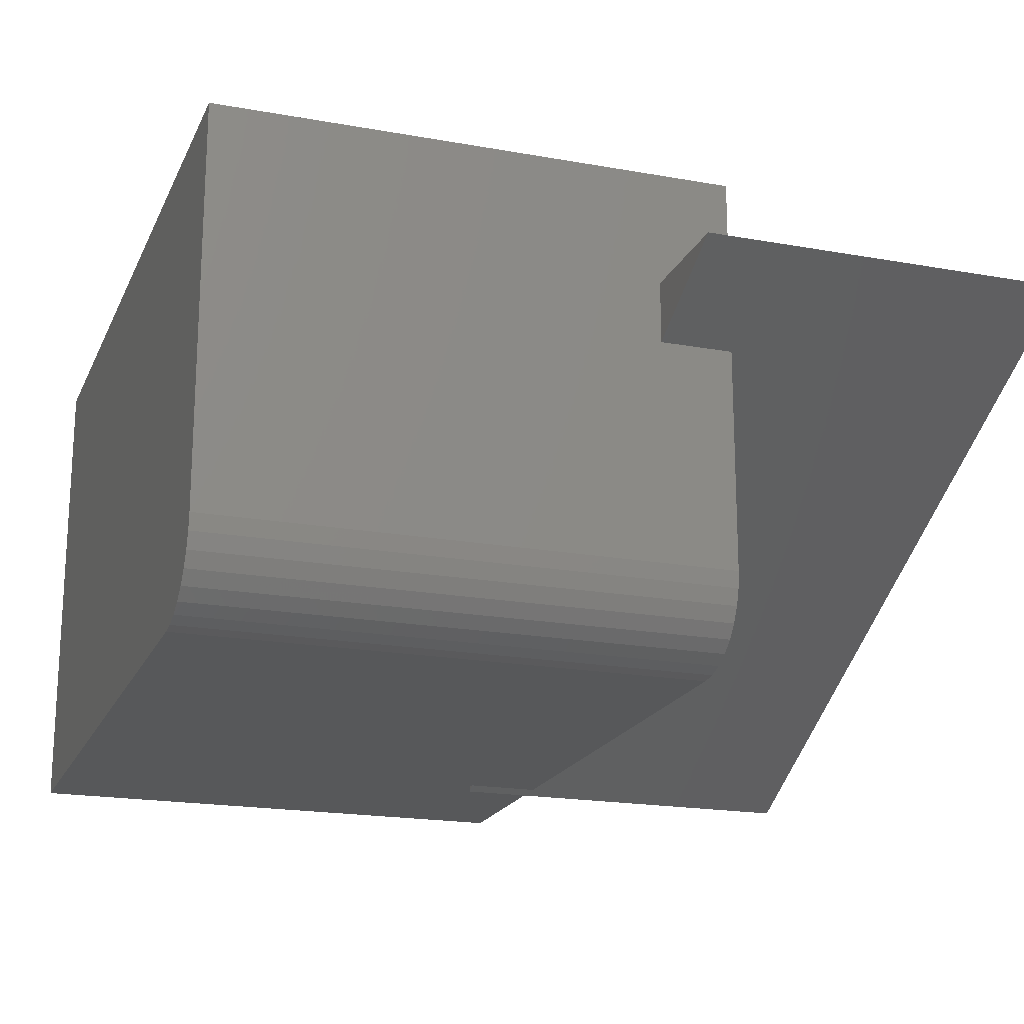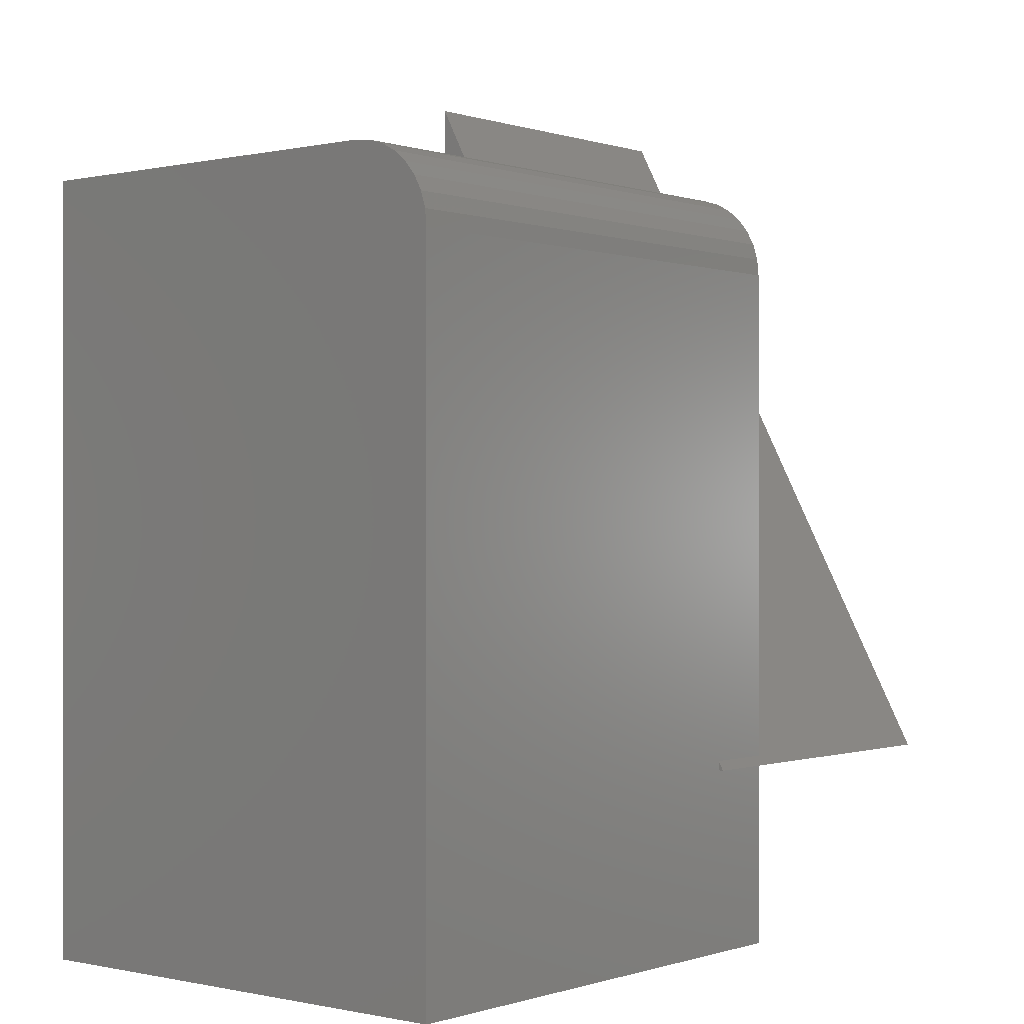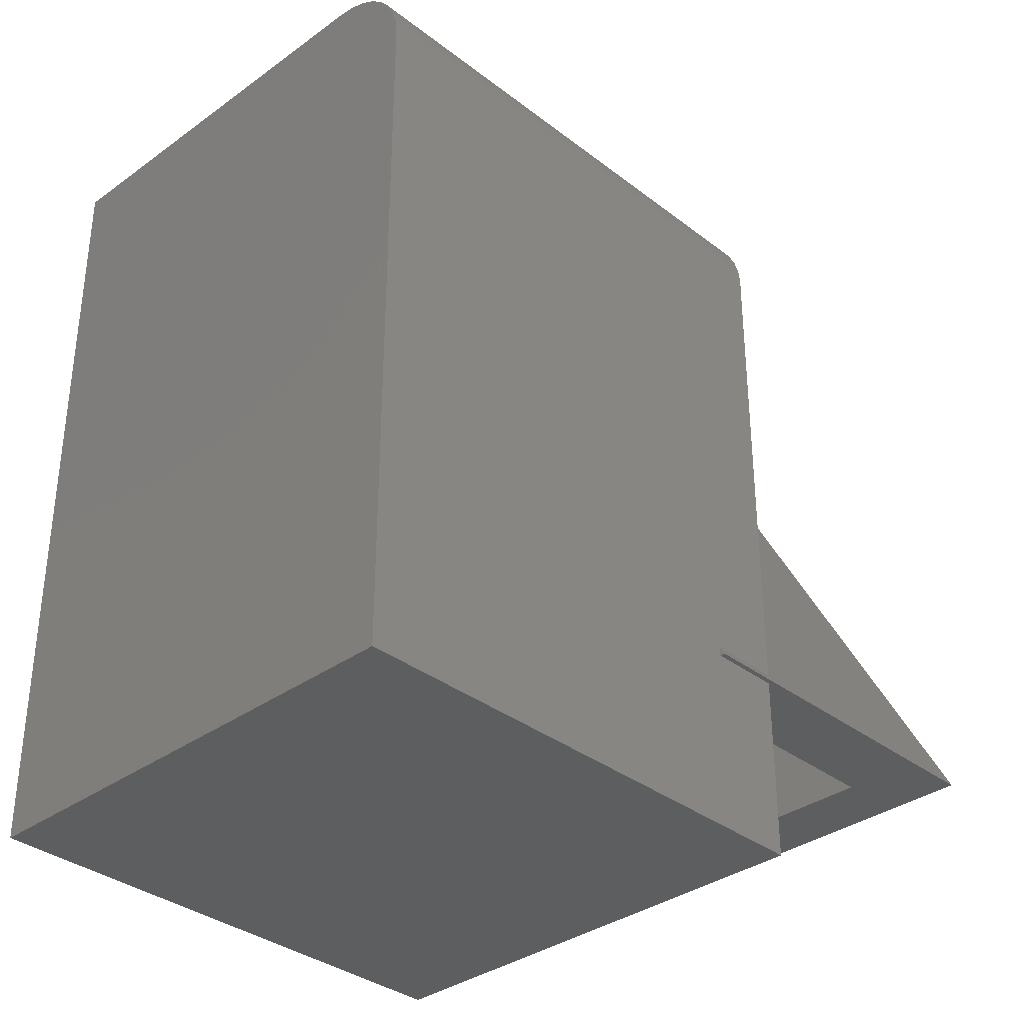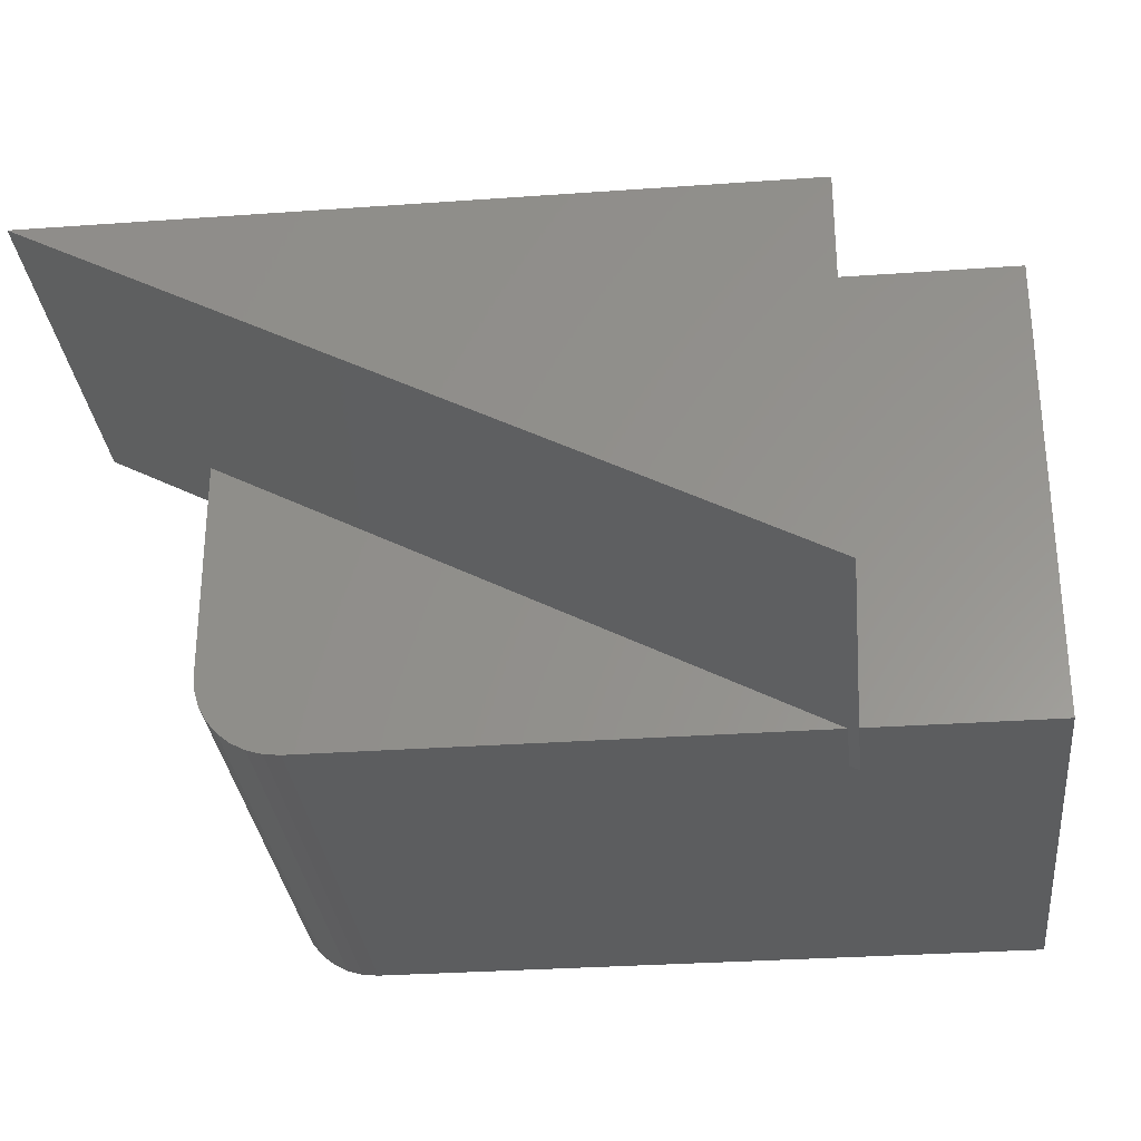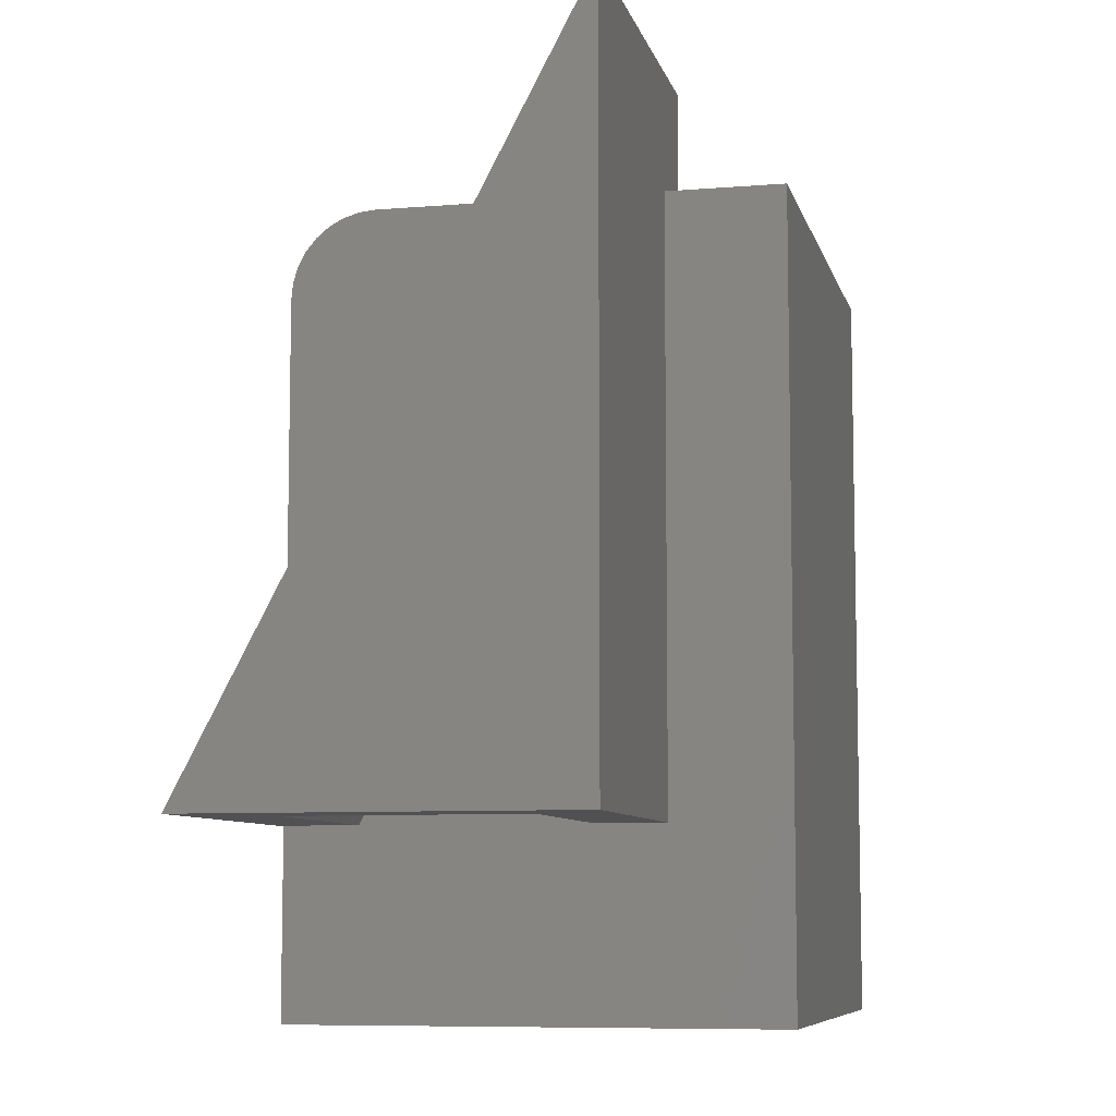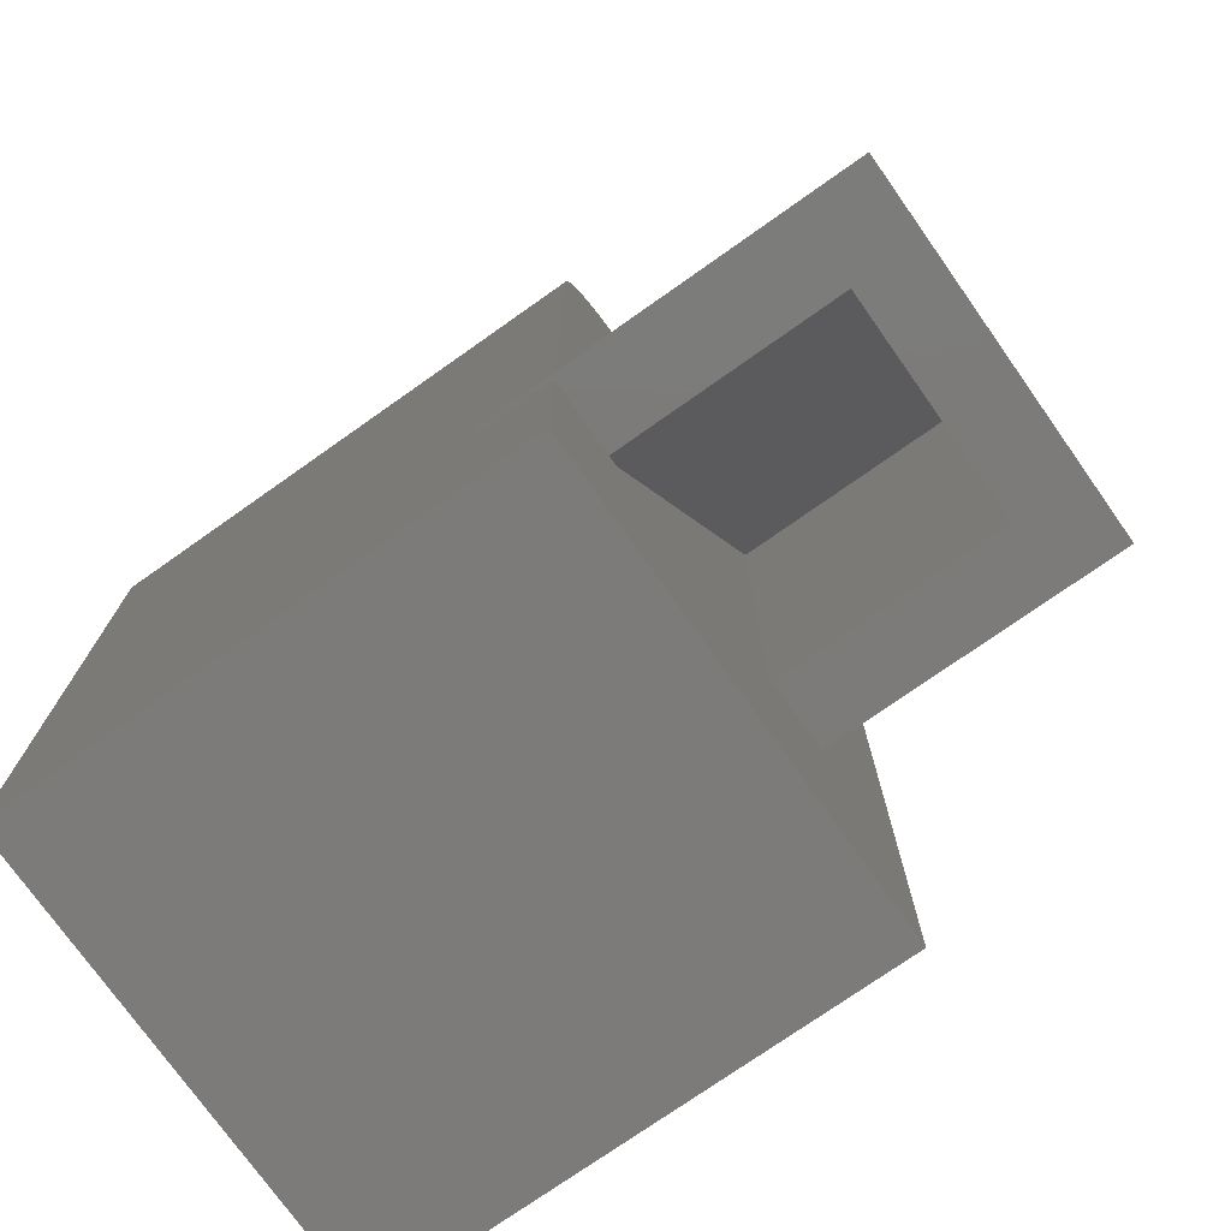
<metadata>
{"format":"stl","ext":"stl","renderer":"f3d","projection":"perspective","resolution":1024,"background":"white","views":[{"elev":-19.3,"azim":-18.8,"up":"+Y"},{"elev":-0.3,"azim":-50.5,"up":"+Z"},{"elev":-34.6,"azim":-45.9,"up":"+Z"},{"elev":-30.6,"azim":95.9,"up":"+Y"},{"elev":-7.9,"azim":103.0,"up":"+Z"},{"elev":-74.8,"azim":35.2,"up":"+Z"}]}
</metadata>
<code>
# stl→obj: 70 verts, 132 faces
v 0.4844 -0.3787 0.1484
v 0.4881 -0.3787 0.1484
v 0.4844 -0.1493 0.1484
v 0.4881 -0.1493 0.1484
v 0.7891 -0.4582 0.1484
v 0.4881 -0.4531 0.1484
v 0.7188 -0.3787 0.1484
v 0.4141 -0.4582 0.1484
v 0.4141 -0.4531 0.1484
v 0.7891 -0.07895 0.1484
v 0.7188 -0.1493 0.1484
v 0.4881 -0.07895 0.1484
v 0.4881 -0.4531 -0.03906
v 0.4881 0.03906 -0.03906
v 0.4881 -0.07895 0.75
v 0.4881 0.03906 0.75
v 0.4844 -0.1493 0.5845
v 0.7188 -0.1493 0.5845
v 0.4141 -0.4531 0.1581
v 0.4141 -0.1416 0.75
v 0.4141 -0.07895 0.869
v 0.4141 -0.07895 0.75
v 0.4881 -0.4531 0.1581
v 0.7891 -0.07895 0.869
v 0.4881 -0.1416 0.75
v -0.03906 -0.4531 0.6641
v -0.03906 -0.4531 -0.03906
v 0.4881 -0.4531 0.6641
v -0.03906 0.03906 0.75
v -0.03906 -0.3672 0.75
v 0.4881 -0.3672 0.75
v 0.4881 -0.384 0.7483
v 0.4881 -0.4001 0.7435
v 0.4881 -0.4149 0.7355
v 0.4881 -0.428 0.7248
v 0.4881 -0.4386 0.7118
v 0.4881 -0.4466 0.6969
v 0.4881 -0.4515 0.6808
v -0.03906 0.03906 -0.03906
v -0.03906 -0.4515 0.6808
v -0.03906 -0.4466 0.6969
v -0.03906 -0.4386 0.7118
v -0.03906 -0.428 0.7248
v -0.03906 -0.4149 0.7355
v -0.03906 -0.4001 0.7435
v -0.03906 -0.384 0.7483
v 0.03125 -0.3828 0.03125
v 0.4178 -0.3828 0.03125
v 0.03125 -0.03125 0.03125
v 0.4178 -0.03125 0.03125
v 0.03125 -0.03125 0.6797
v 0.4178 -0.03125 0.6797
v 0.4178 -0.3732 0.6785
v 0.4178 -0.3672 0.6797
v 0.4178 -0.3702 0.6794
v 0.4178 -0.3828 0.6641
v 0.4178 -0.3825 0.6671
v 0.4178 -0.3816 0.67
v 0.4178 -0.3802 0.6727
v 0.4178 -0.3782 0.6751
v 0.4178 -0.3759 0.6771
v 0.03125 -0.3672 0.6797
v 0.03125 -0.3816 0.67
v 0.03125 -0.3825 0.6671
v 0.03125 -0.3828 0.6641
v 0.03125 -0.3702 0.6794
v 0.03125 -0.3732 0.6785
v 0.03125 -0.3759 0.6771
v 0.03125 -0.3782 0.6751
v 0.03125 -0.3802 0.6727
f 1 2 3
f 3 2 4
f 5 6 7
f 5 8 6
f 7 6 2
f 6 8 9
f 10 5 7
f 10 7 11
f 10 11 4
f 10 4 12
f 13 14 12
f 13 12 4
f 13 4 2
f 13 2 6
f 12 14 15
f 15 14 16
f 3 4 17
f 17 4 11
f 17 11 18
f 18 7 2
f 18 2 1
f 18 1 17
f 11 7 18
f 9 8 19
f 20 21 22
f 8 23 19
f 21 20 24
f 24 20 25
f 24 25 5
f 5 25 23
f 5 23 8
f 10 12 24
f 24 12 15
f 24 15 21
f 21 15 22
f 26 27 9
f 26 9 19
f 26 19 23
f 26 23 28
f 27 13 9
f 9 13 6
f 29 30 20
f 29 20 22
f 29 22 15
f 29 15 16
f 31 25 30
f 30 25 20
f 25 31 32
f 25 32 33
f 25 33 34
f 25 34 35
f 25 35 36
f 25 36 37
f 25 37 38
f 25 38 28
f 25 28 23
f 24 5 10
f 27 39 13
f 13 39 14
f 39 29 14
f 14 29 16
f 26 40 41
f 26 41 42
f 26 42 43
f 26 43 44
f 26 44 45
f 26 45 46
f 26 46 30
f 26 30 29
f 26 29 39
f 26 39 27
f 31 30 32
f 32 30 46
f 32 46 33
f 33 46 45
f 33 45 34
f 34 45 44
f 34 44 35
f 35 44 43
f 35 43 36
f 36 43 42
f 36 42 37
f 37 42 41
f 37 41 38
f 38 41 40
f 38 40 28
f 28 40 26
f 3 17 1
f 47 48 49
f 49 48 50
f 49 50 51
f 51 50 52
f 52 53 54
f 53 55 54
f 52 50 48
f 52 48 56
f 52 56 57
f 52 57 58
f 52 58 59
f 52 59 60
f 52 60 61
f 52 61 53
f 54 62 52
f 52 62 51
f 63 51 62
f 49 51 63
f 49 63 64
f 49 64 65
f 49 65 47
f 66 67 68
f 66 68 69
f 66 69 70
f 66 70 63
f 66 63 62
f 47 65 48
f 48 65 56
f 60 68 61
f 61 68 67
f 61 67 53
f 53 67 66
f 53 66 55
f 55 66 62
f 55 62 54
f 68 60 69
f 69 60 59
f 69 59 70
f 70 59 58
f 70 58 63
f 63 58 57
f 63 57 64
f 64 57 56
f 64 56 65

</code>
